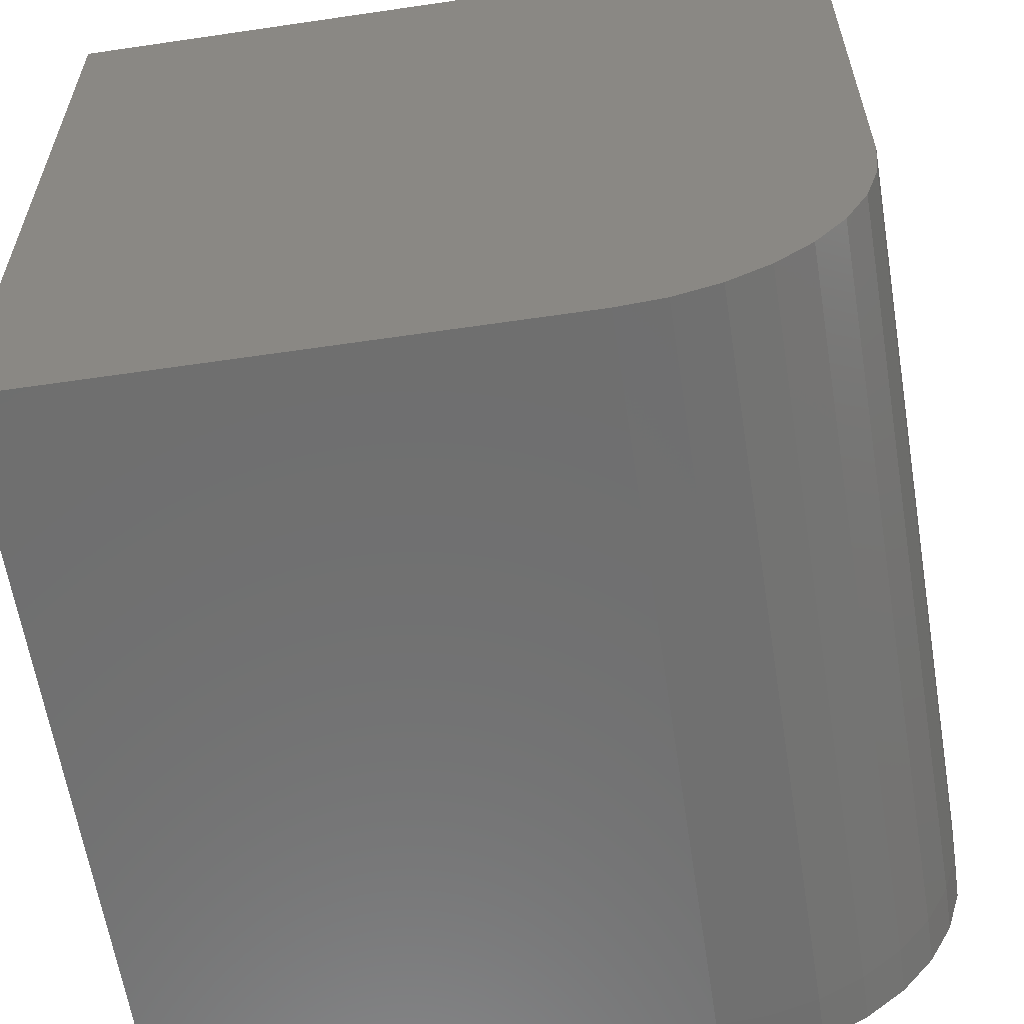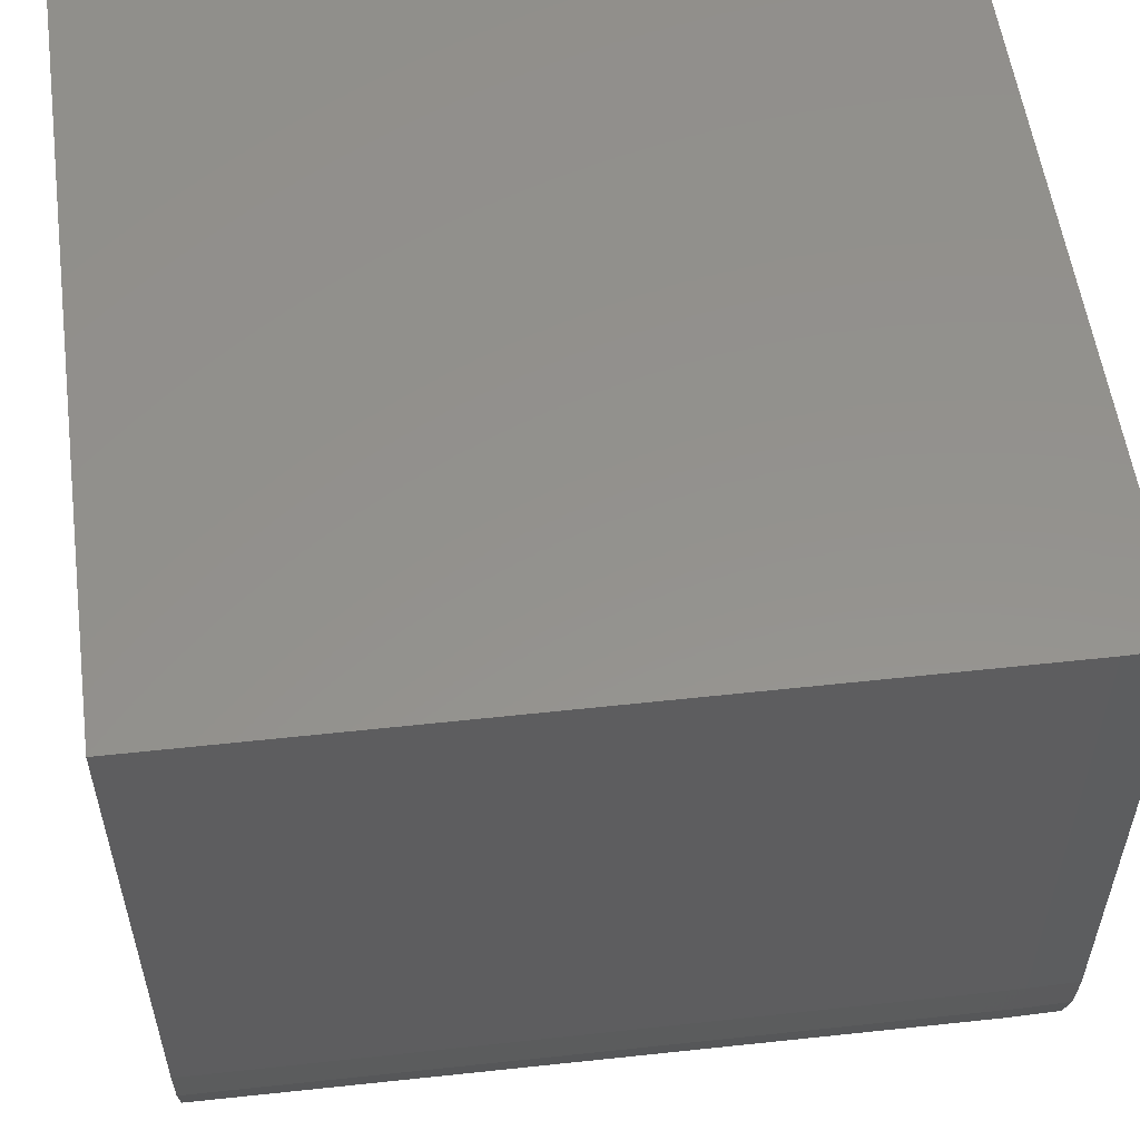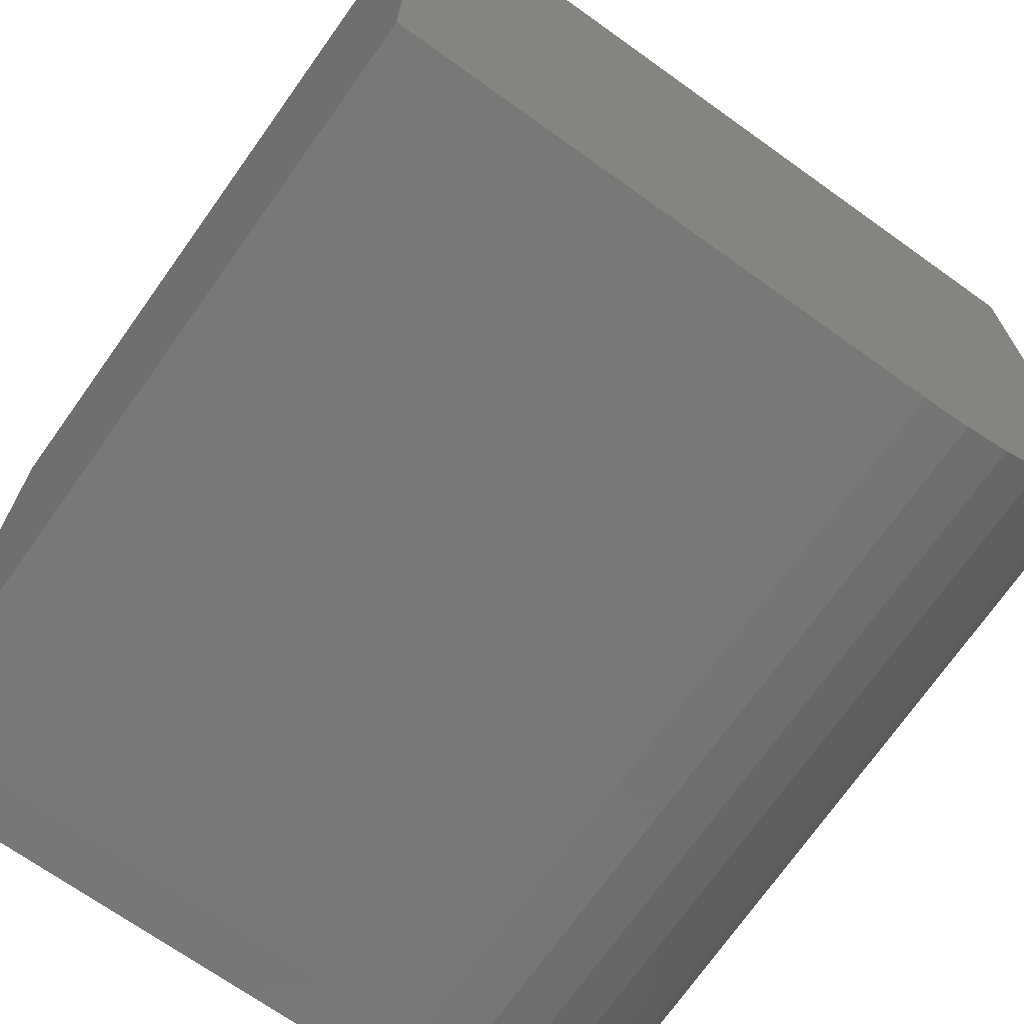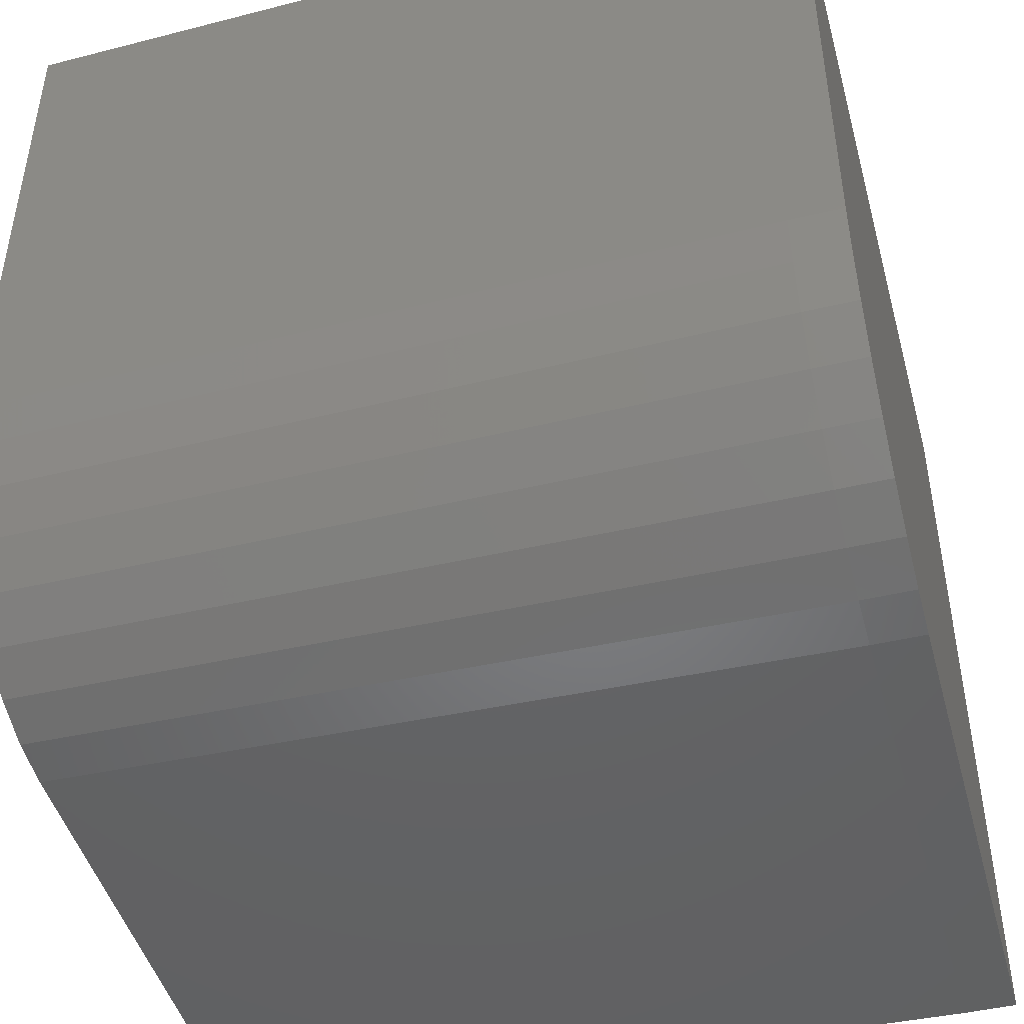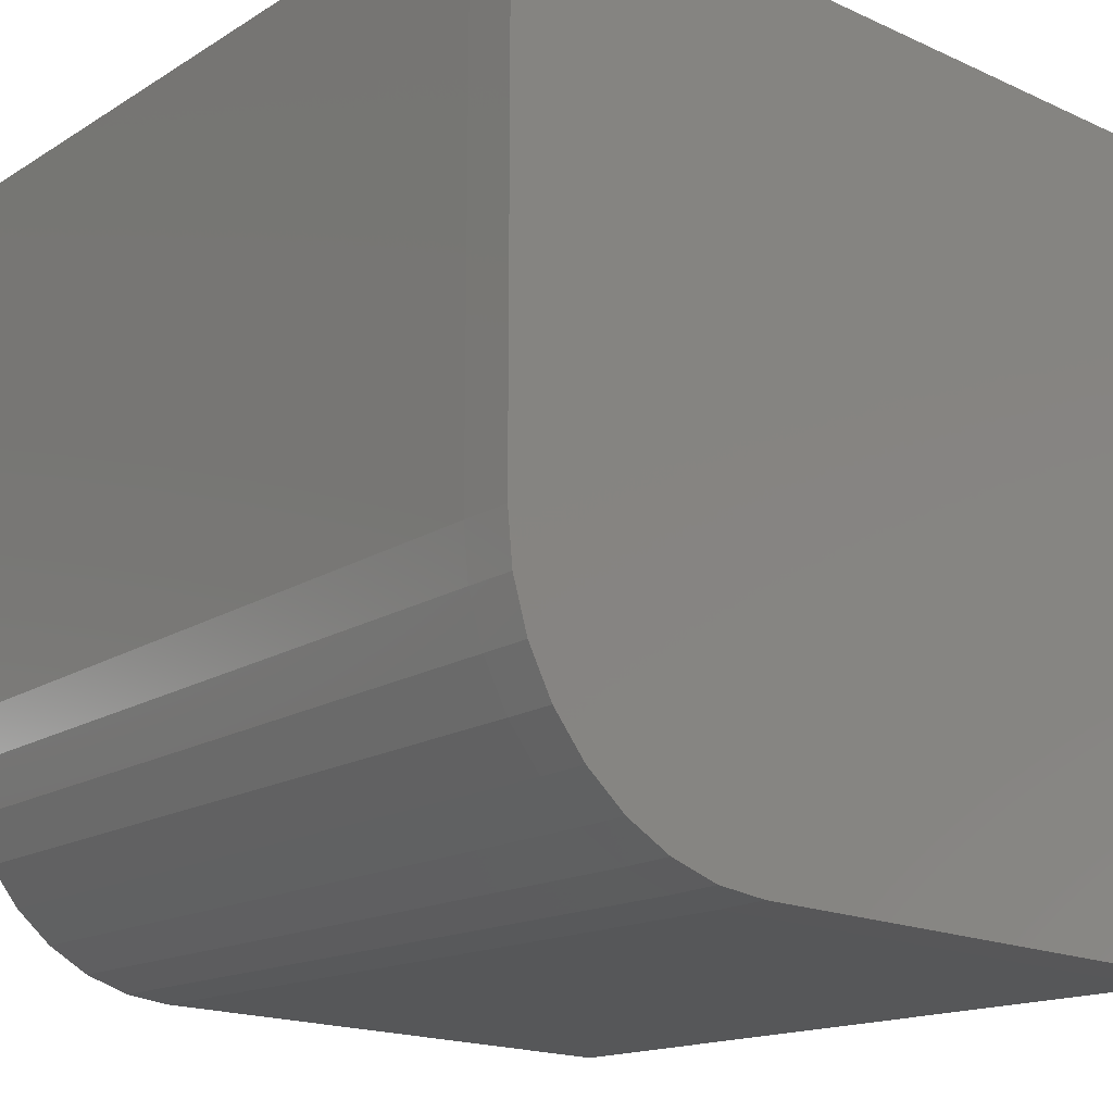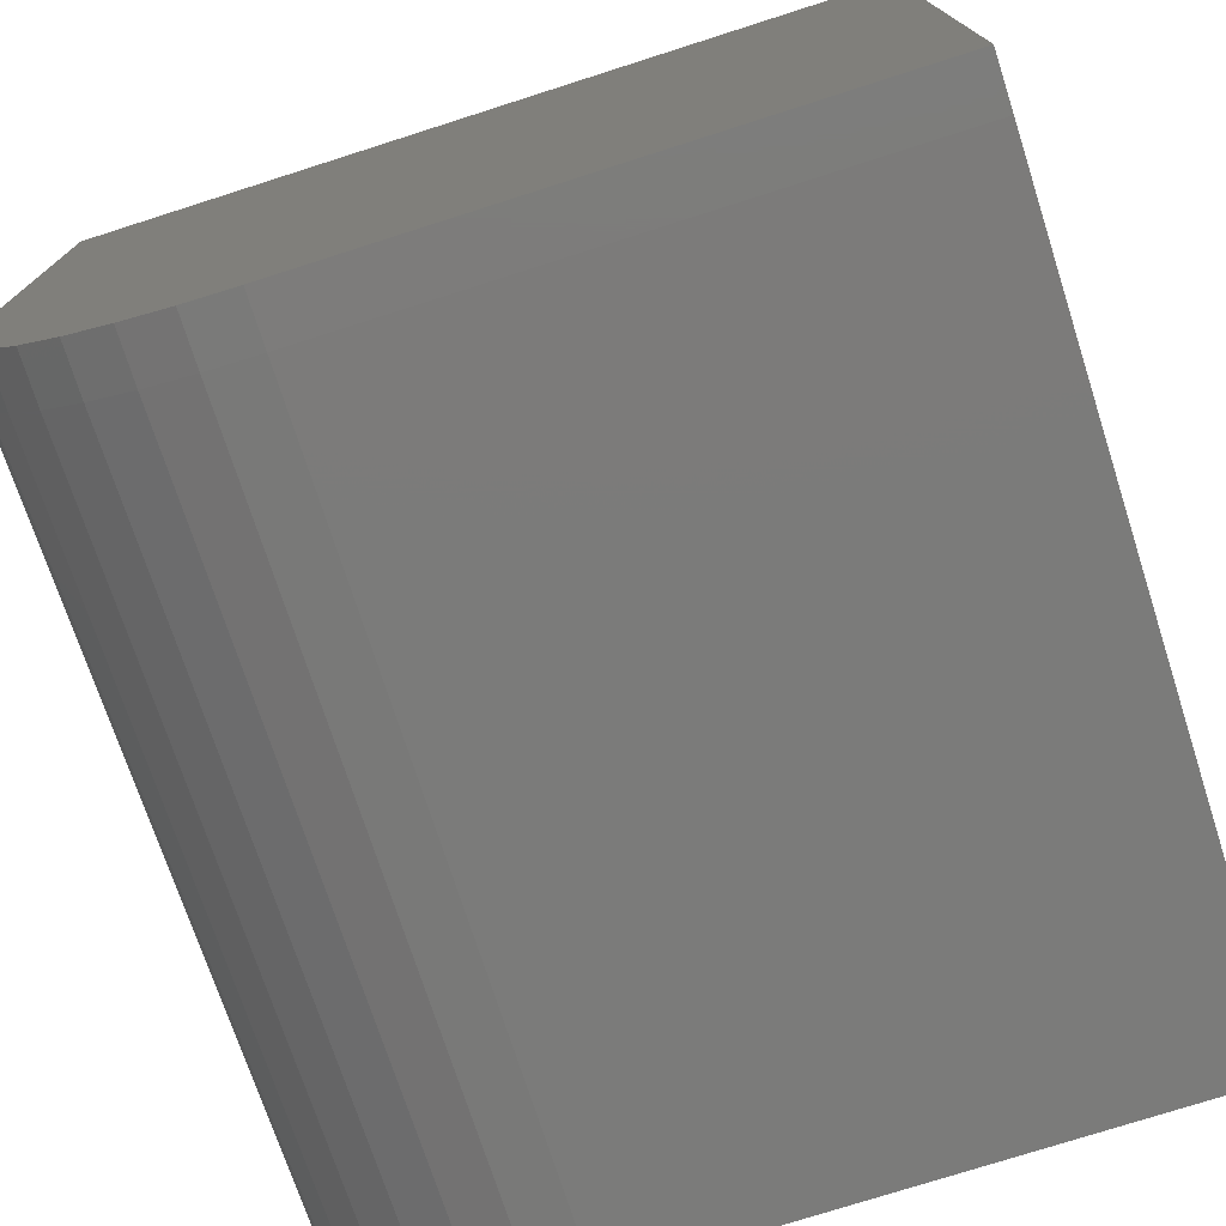
<metadata>
{"format":"stl","ext":"stl","renderer":"f3d","projection":"perspective","resolution":1024,"background":"white","views":[{"elev":-59.5,"azim":-81.4,"up":"+Y"},{"elev":55.7,"azim":-7.8,"up":"+Y"},{"elev":-69.9,"azim":-125.6,"up":"+Y"},{"elev":-46.2,"azim":15.2,"up":"+Y"},{"elev":-17.9,"azim":48.6,"up":"+Y"},{"elev":-75.6,"azim":107.7,"up":"+Y"}]}
</metadata>
<code>
# stl→obj: 35 verts, 66 faces
v 0.3281 -0.375 0.5078
v 0.375 -0.375 0.5078
v 0.3281 -0.3703 0.5551
v 0.375 -0.3703 0.5551
v 0.3281 -0.3566 0.6005
v 0.375 -0.3566 0.6005
v 0.3281 -0.3342 0.6424
v 0.375 -0.3342 0.6424
v 0.3281 -0.3041 0.6791
v 0.375 -0.3041 0.6791
v 0.3281 -0.2674 0.7092
v 0.375 -0.2674 0.7092
v 0.3281 -0.2255 0.7316
v 0.375 -0.2255 0.7316
v 0.3281 -0.1801 0.7453
v 0.375 -0.1801 0.7453
v 0.3281 -0.1328 0.75
v 0.375 -0.1328 0.75
v 0.3281 0.375 0.75
v 0.375 0.375 0.75
v -0.375 0.375 0.7344
v -0.375 0.375 0
v -0.375 -0.3594 0
v -0.375 -0.3594 0.5078
v -0.375 -0.355 0.552
v -0.375 -0.3421 0.5945
v -0.375 -0.3212 0.6337
v -0.375 -0.293 0.668
v -0.375 -0.2587 0.6962
v -0.375 -0.2195 0.7171
v -0.375 -0.177 0.73
v -0.375 -0.1328 0.7344
v 0.3281 -0.375 0
v 0.375 -0.375 0
v 0.375 0.375 0
f 1 2 3
f 3 2 4
f 3 4 5
f 5 4 6
f 5 6 7
f 7 6 8
f 7 8 9
f 9 8 10
f 9 10 11
f 11 10 12
f 11 12 13
f 13 12 14
f 13 14 15
f 15 14 16
f 15 16 17
f 17 16 18
f 17 18 19
f 19 18 20
f 21 22 23
f 21 23 24
f 21 24 25
f 21 25 26
f 21 26 27
f 21 27 28
f 21 28 29
f 21 29 30
f 21 30 31
f 21 31 32
f 33 34 1
f 1 34 2
f 34 33 35
f 35 33 23
f 35 23 22
f 22 21 35
f 35 21 19
f 35 19 20
f 24 23 1
f 1 23 33
f 19 21 17
f 17 21 32
f 9 27 7
f 7 27 26
f 7 26 5
f 5 26 25
f 5 25 3
f 3 25 24
f 3 24 1
f 27 9 28
f 28 9 11
f 28 11 29
f 29 11 13
f 29 13 30
f 30 13 15
f 30 15 31
f 31 15 17
f 31 17 32
f 20 18 16
f 20 16 14
f 20 14 12
f 20 12 10
f 20 10 8
f 20 8 6
f 20 6 4
f 20 4 2
f 20 2 34
f 20 34 35

</code>
